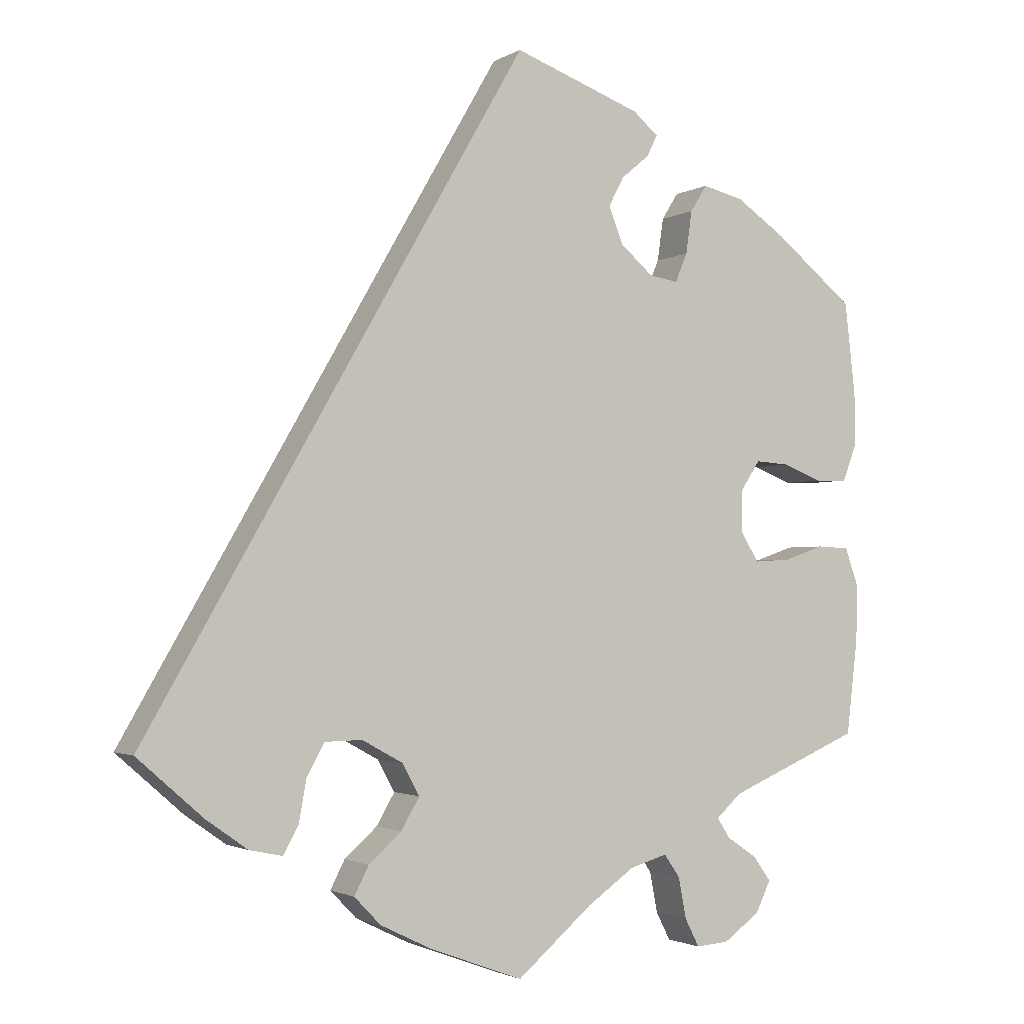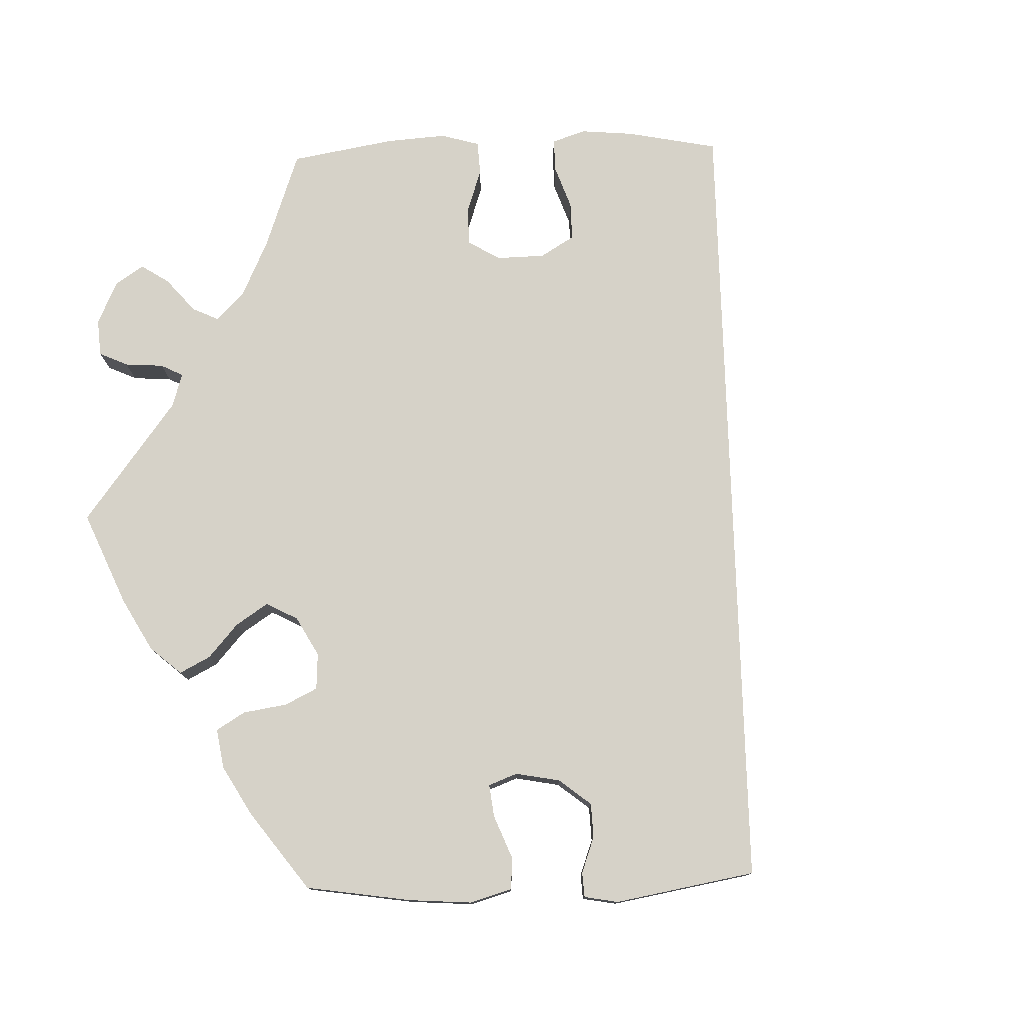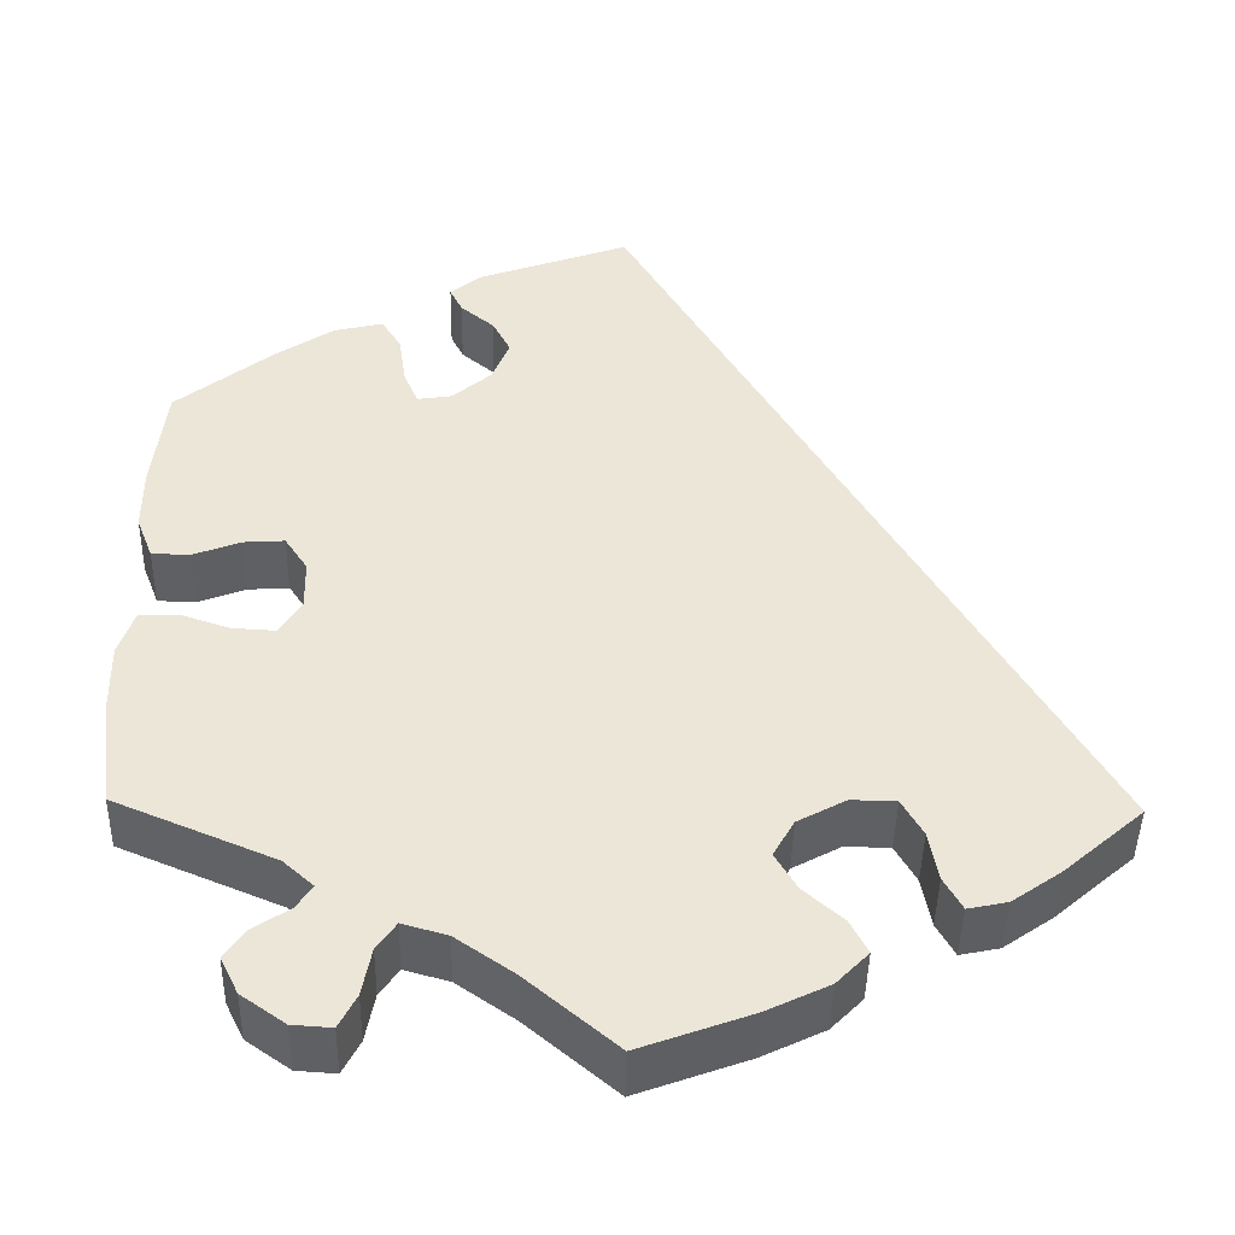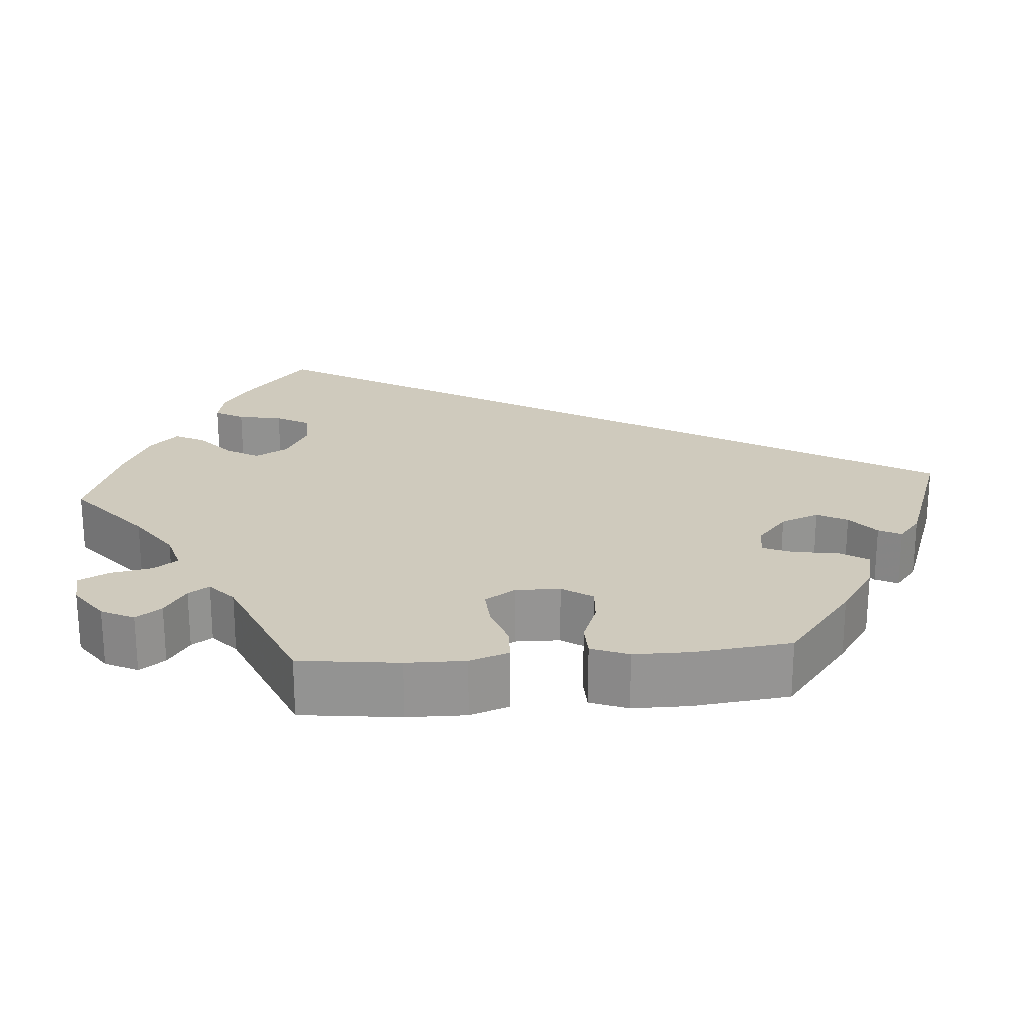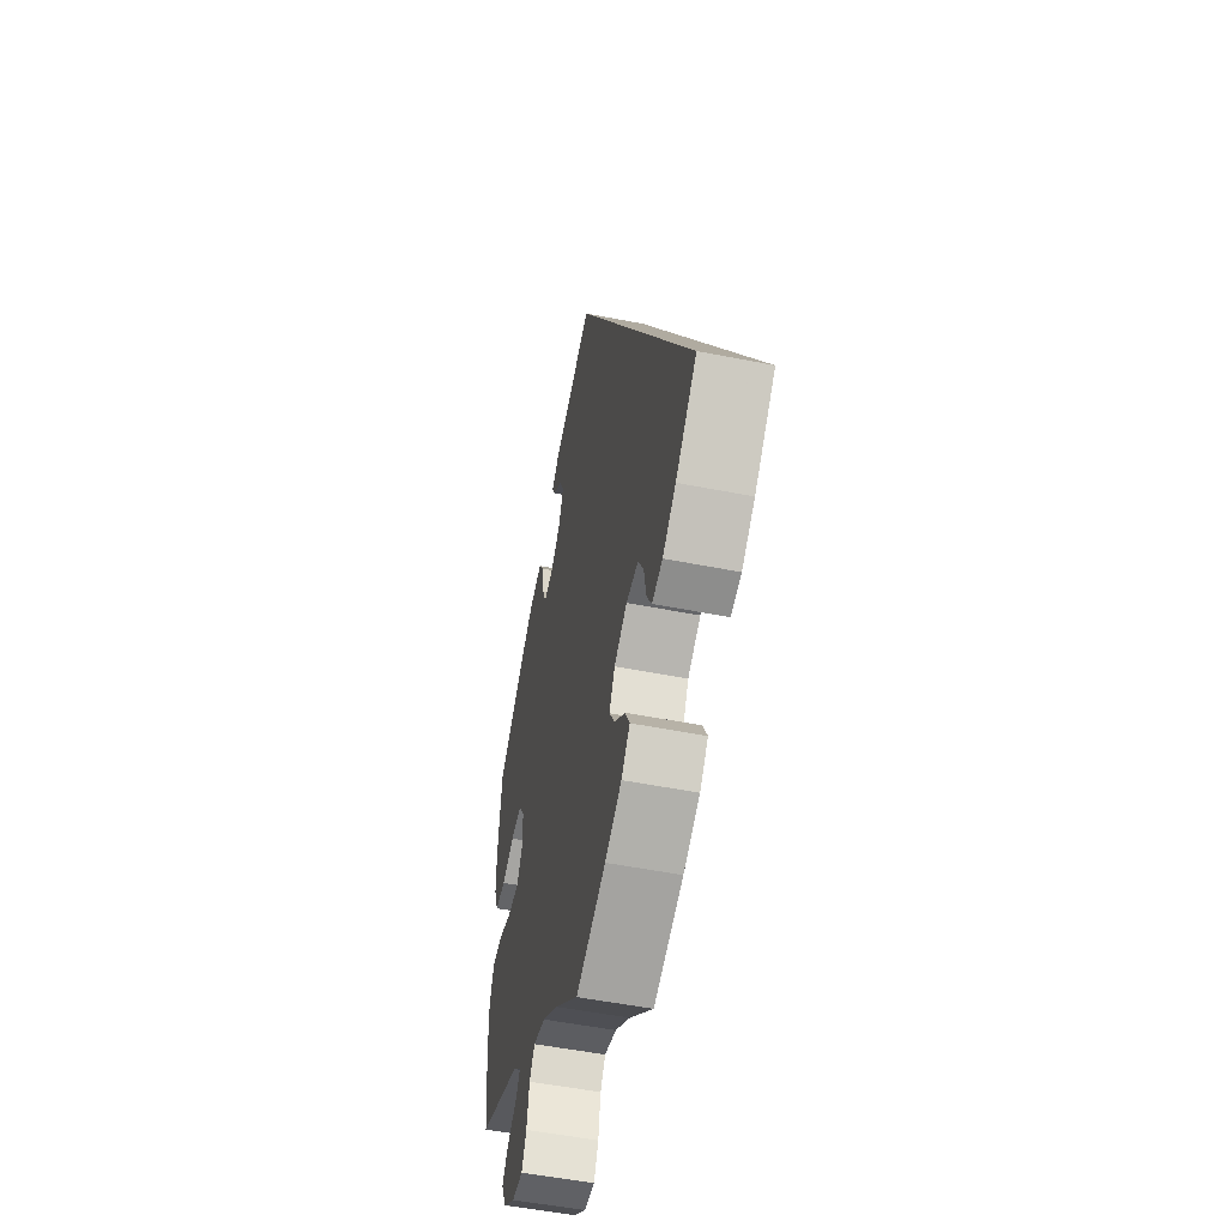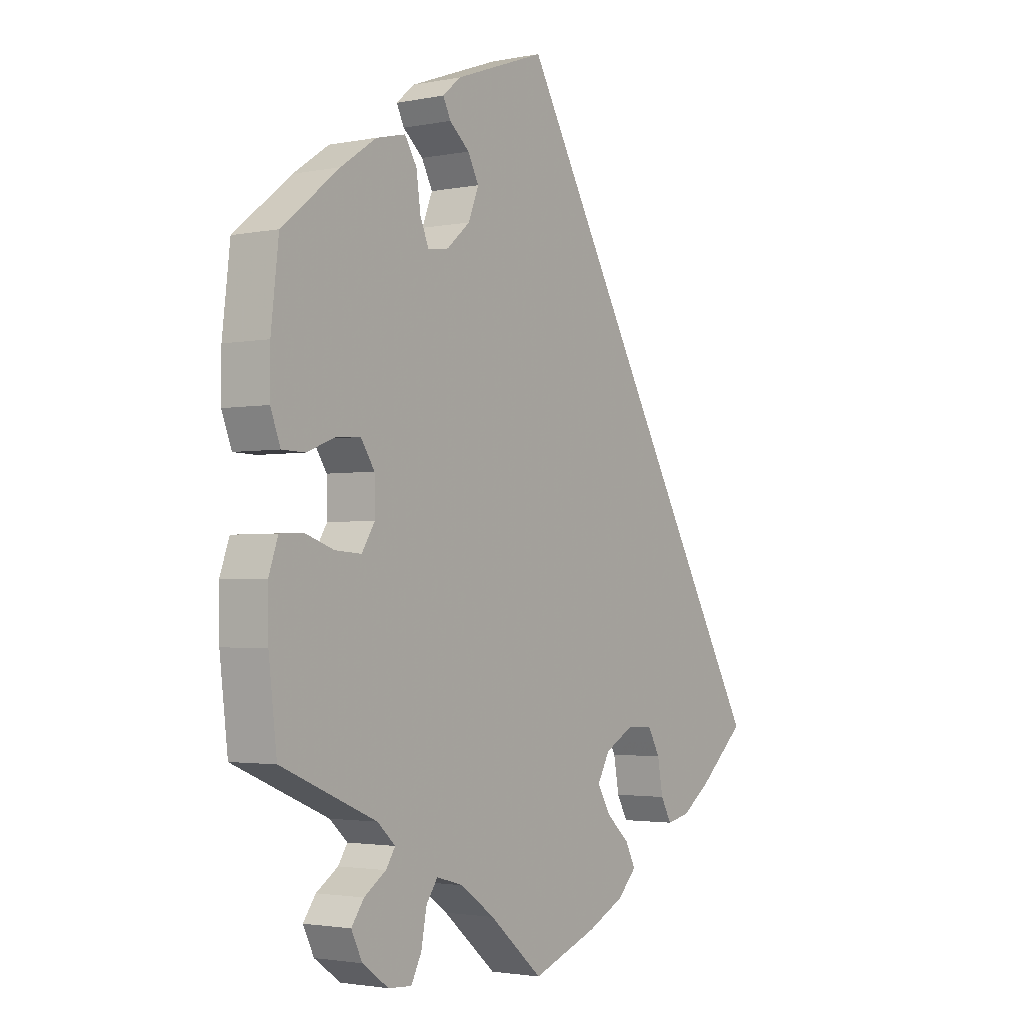
<metadata>
{"format":"obj","ext":"obj","renderer":"f3d","projection":"perspective","resolution":1024,"background":"white","views":[{"elev":-2.2,"azim":151.6,"up":"+Z"},{"elev":78.1,"azim":-31.9,"up":"+Y"},{"elev":-44.6,"azim":-1.1,"up":"+Z"},{"elev":23.1,"azim":-94.5,"up":"+Y"},{"elev":-52.6,"azim":78.0,"up":"+Z"},{"elev":-2.4,"azim":-55.2,"up":"+Z"}]}
</metadata>
<code>
v 0.501 0.07 -0.288
v 0.414 0.07 -0.364
v 0.36 0.07 -0.402
v 0.317 0.07 -0.411
v 0.297 0.07 -0.375
v 0.287 0.07 -0.32
v 0.264 0.07 -0.279
v 0.215 0.07 -0.278
v 0.162 0.07 -0.307
v 0.139 0.07 -0.348
v 0.163 0.07 -0.389
v 0.206 0.07 -0.427
v 0.225 0.07 -0.464
v 0.19 0.07 -0.5
v 0.122 0.07 -0.533
v 0 0.07 -0.578
v -0.099 0.07 -0.494
v -0.162 0.07 -0.45
v -0.211 0.07 -0.436
v -0.232 0.07 -0.466
v -0.242 0.07 -0.519
v -0.261 0.07 -0.556
v -0.304 0.07 -0.553
v -0.352 0.07 -0.519
v -0.372 0.07 -0.478
v -0.349 0.07 -0.446
v -0.309 0.07 -0.419
v -0.292 0.07 -0.393
v -0.325 0.07 -0.363
v -0.5 0.07 -0.289
v -0.515 0.07 -0.164
v -0.516 0.07 -0.09
v -0.499 0.07 -0.041
v -0.456 0.07 -0.039
v -0.403 0.07 -0.057
v -0.355 0.07 -0.06
v -0.331 0.07 -0.022
v -0.332 0.07 0.034
v -0.357 0.07 0.072
v -0.402 0.07 0.069
v -0.454 0.07 0.049
v -0.496 0.07 0.05
v -0.514 0.07 0.097
v -0.514 0.07 0.168
v -0.5 0.07 0.289
v -0.395 0.07 0.373
v -0.33 0.07 0.417
v -0.276 0.07 0.43
v -0.254 0.07 0.395
v -0.246 0.07 0.339
v -0.23 0.07 0.301
v -0.192 0.07 0.307
v -0.149 0.07 0.344
v -0.13 0.07 0.392
v -0.15 0.07 0.43
v -0.187 0.07 0.461
v -0.201 0.07 0.489
v -0.168 0.07 0.517
v 0 0.07 0.578
v 0.501 0 -0.288
v 0.414 0 -0.364
v 0.36 0 -0.402
v 0.317 0 -0.411
v 0.297 0 -0.375
v 0.287 0 -0.32
v 0.264 0 -0.279
v 0.215 0 -0.278
v 0.162 0 -0.307
v 0.139 0 -0.348
v 0.163 0 -0.389
v 0.206 0 -0.427
v 0.225 0 -0.464
v 0.19 0 -0.5
v 0.122 0 -0.533
v 0 0 -0.578
v -0.099 0 -0.494
v -0.162 0 -0.45
v -0.211 0 -0.436
v -0.232 0 -0.466
v -0.242 0 -0.519
v -0.261 0 -0.556
v -0.304 0 -0.553
v -0.352 0 -0.519
v -0.372 0 -0.478
v -0.349 0 -0.446
v -0.309 0 -0.419
v -0.292 0 -0.393
v -0.325 0 -0.363
v -0.5 0 -0.289
v -0.515 0 -0.164
v -0.516 0 -0.09
v -0.499 0 -0.041
v -0.456 0 -0.039
v -0.403 0 -0.057
v -0.355 0 -0.06
v -0.331 0 -0.022
v -0.332 0 0.034
v -0.357 0 0.072
v -0.402 0 0.069
v -0.454 0 0.049
v -0.496 0 0.05
v -0.514 0 0.097
v -0.514 0 0.168
v -0.5 0 0.289
v -0.395 0 0.373
v -0.33 0 0.417
v -0.276 0 0.43
v -0.254 0 0.395
v -0.246 0 0.339
v -0.23 0 0.301
v -0.192 0 0.307
v -0.149 0 0.344
v -0.13 0 0.392
v -0.15 0 0.43
v -0.187 0 0.461
v -0.201 0 0.489
v -0.168 0 0.517
v 0 0 0.578
f 55 56 57 58
f 54 55 58 59
f 53 54 59 1
f 47 48 49 50
f 47 50 51
f 46 47 51
f 45 46 51
f 44 45 51
f 43 44 51 52
f 40 41 42 43
f 39 40 43 52
f 32 33 34 35
f 32 35 36
f 29 30 31 32
f 28 29 32 36
f 24 25 26 27
f 24 27 28
f 23 24 28
f 20 21 22 23
f 19 20 23 28
f 18 19 28 36
f 14 15 16 17
f 11 12 13 14
f 10 11 14 17
f 9 10 17 18
f 3 4 5 6
f 3 6 7
f 2 3 7
f 1 2 7
f 53 1 7
f 38 39 52 53
f 37 38 53 7
f 36 37 7 8
f 8 9 18 36
f 117 116 115 114
f 118 117 114 113
f 60 118 113 112
f 109 108 107 106
f 110 109 106
f 110 106 105
f 110 105 104
f 110 104 103
f 111 110 103 102
f 102 101 100 99
f 111 102 99 98
f 94 93 92 91
f 95 94 91
f 91 90 89 88
f 95 91 88 87
f 86 85 84 83
f 87 86 83
f 87 83 82
f 82 81 80 79
f 87 82 79 78
f 95 87 78 77
f 76 75 74 73
f 73 72 71 70
f 76 73 70 69
f 77 76 69 68
f 65 64 63 62
f 66 65 62
f 66 62 61
f 66 61 60
f 66 60 112
f 112 111 98 97
f 66 112 97 96
f 67 66 96 95
f 95 77 68 67
f 1 60 61 2
f 2 61 62 3
f 3 62 63 4
f 4 63 64 5
f 5 64 65 6
f 6 65 66 7
f 7 66 67 8
f 8 67 68 9
f 9 68 69 10
f 10 69 70 11
f 11 70 71 12
f 12 71 72 13
f 13 72 73 14
f 14 73 74 15
f 15 74 75 16
f 16 75 76 17
f 17 76 77 18
f 18 77 78 19
f 19 78 79 20
f 20 79 80 21
f 21 80 81 22
f 22 81 82 23
f 23 82 83 24
f 24 83 84 25
f 25 84 85 26
f 26 85 86 27
f 27 86 87 28
f 28 87 88 29
f 29 88 89 30
f 30 89 90 31
f 31 90 91 32
f 32 91 92 33
f 33 92 93 34
f 34 93 94 35
f 35 94 95 36
f 36 95 96 37
f 37 96 97 38
f 38 97 98 39
f 39 98 99 40
f 40 99 100 41
f 41 100 101 42
f 42 101 102 43
f 43 102 103 44
f 44 103 104 45
f 45 104 105 46
f 46 105 106 47
f 47 106 107 48
f 48 107 108 49
f 49 108 109 50
f 50 109 110 51
f 51 110 111 52
f 52 111 112 53
f 53 112 113 54
f 54 113 114 55
f 55 114 115 56
f 56 115 116 57
f 57 116 117 58
f 58 117 118 59
f 59 118 60 1

</code>
